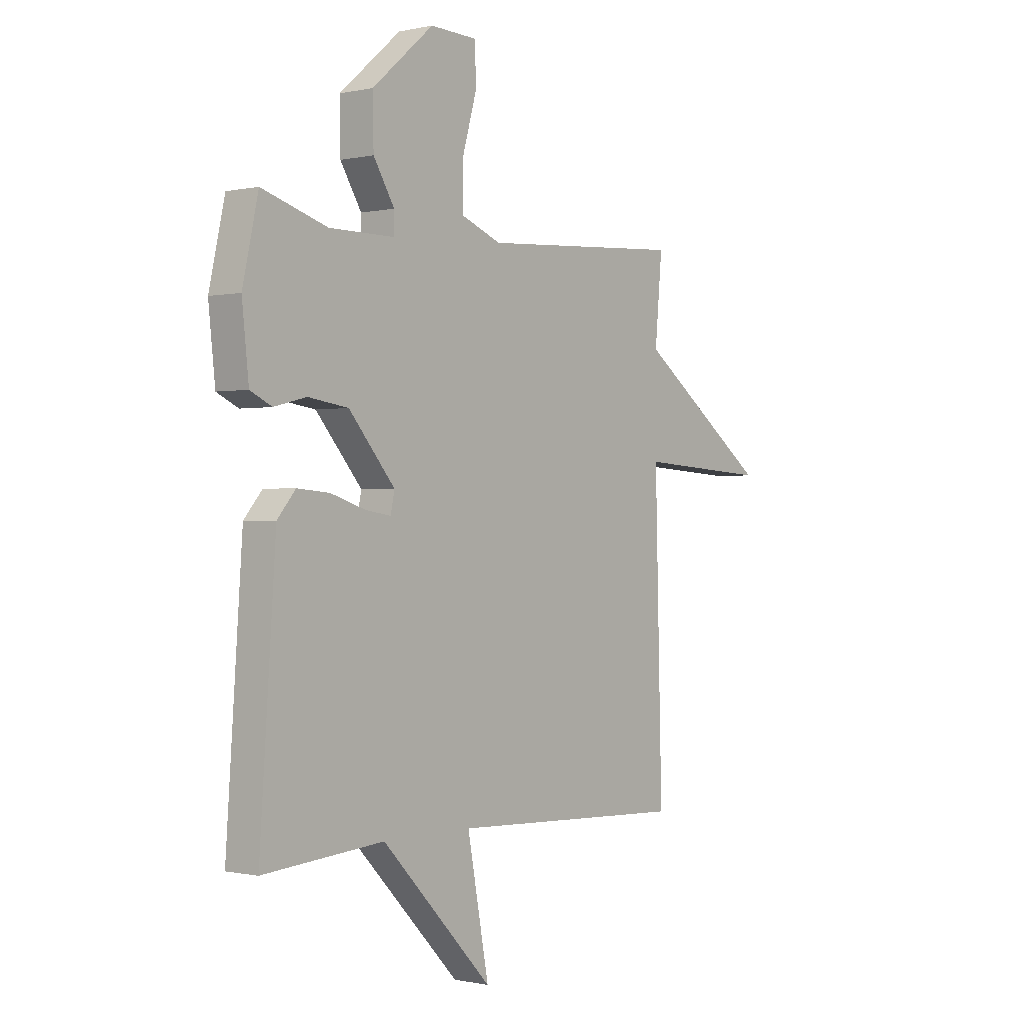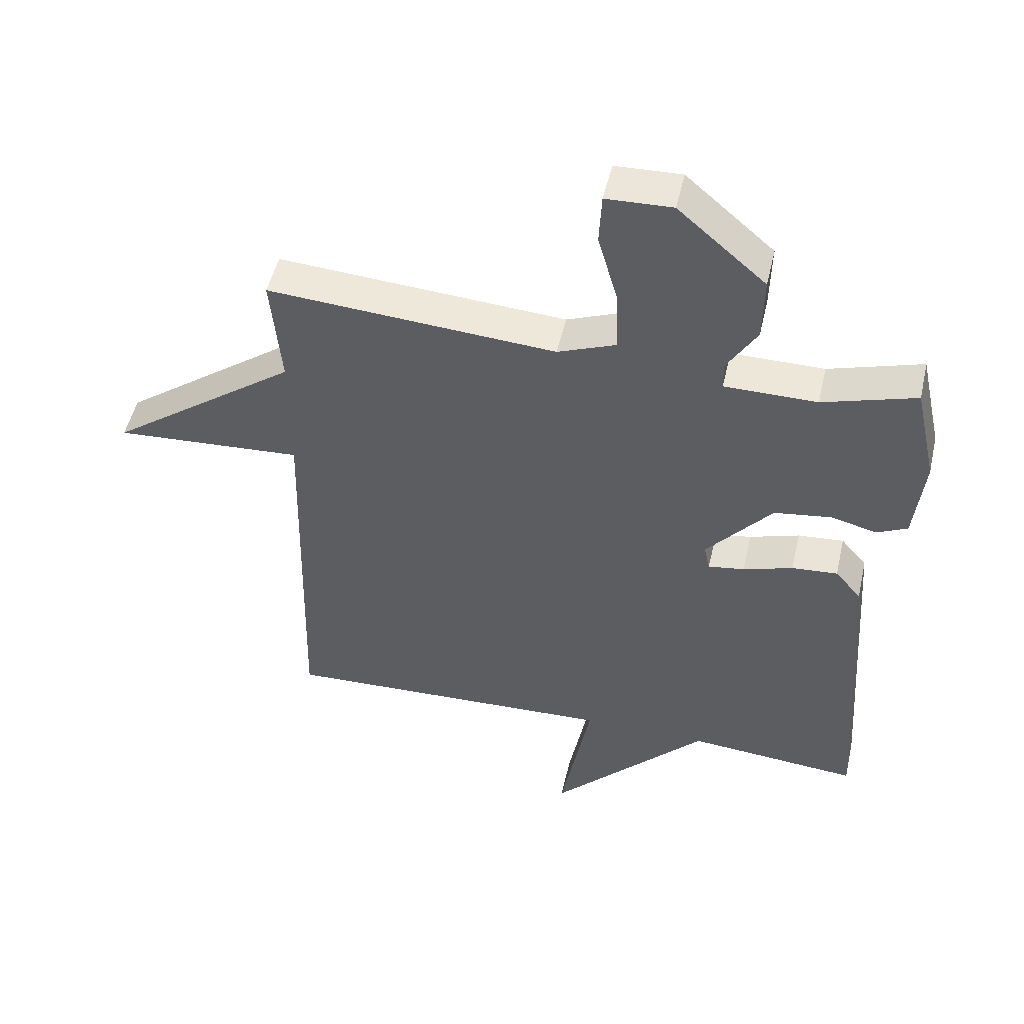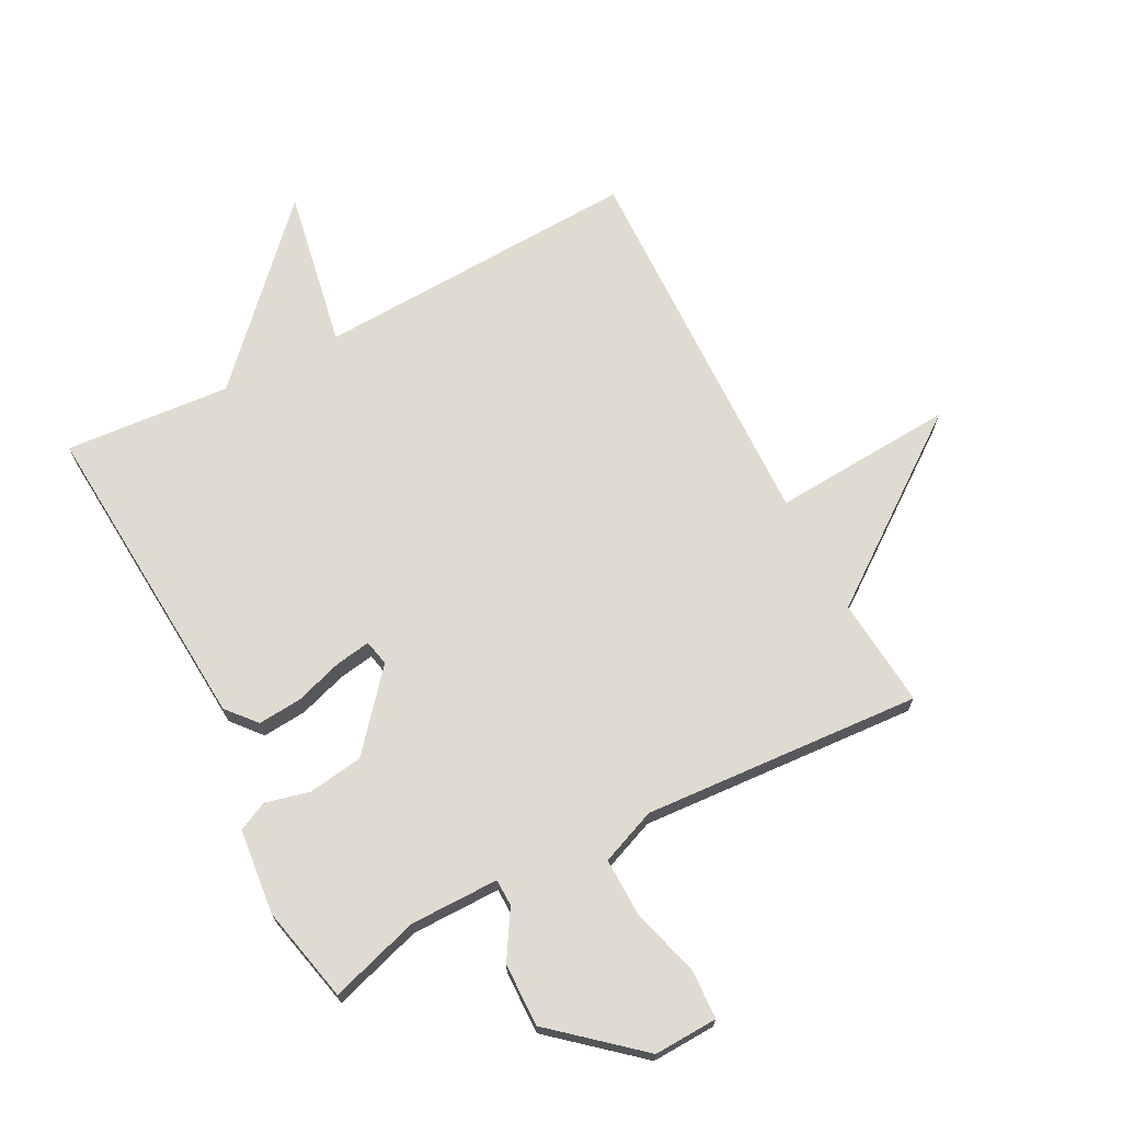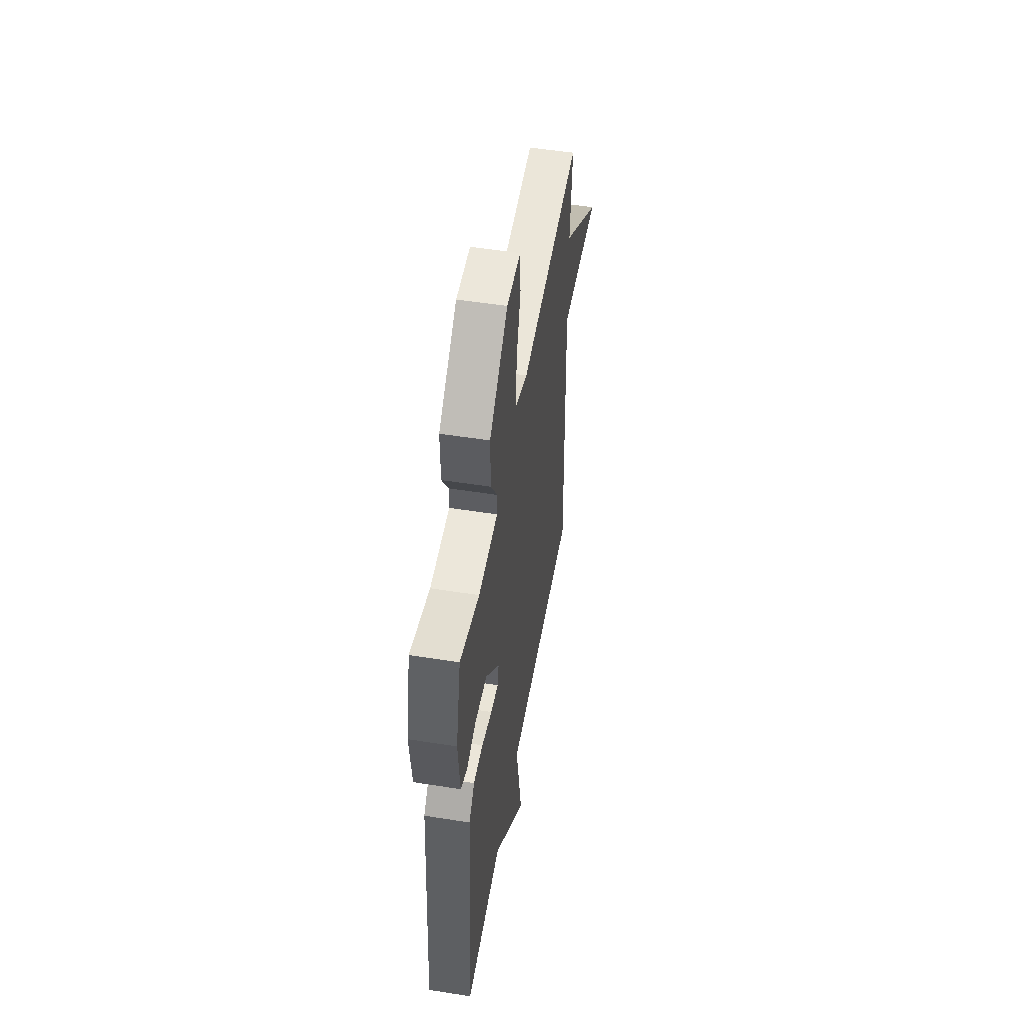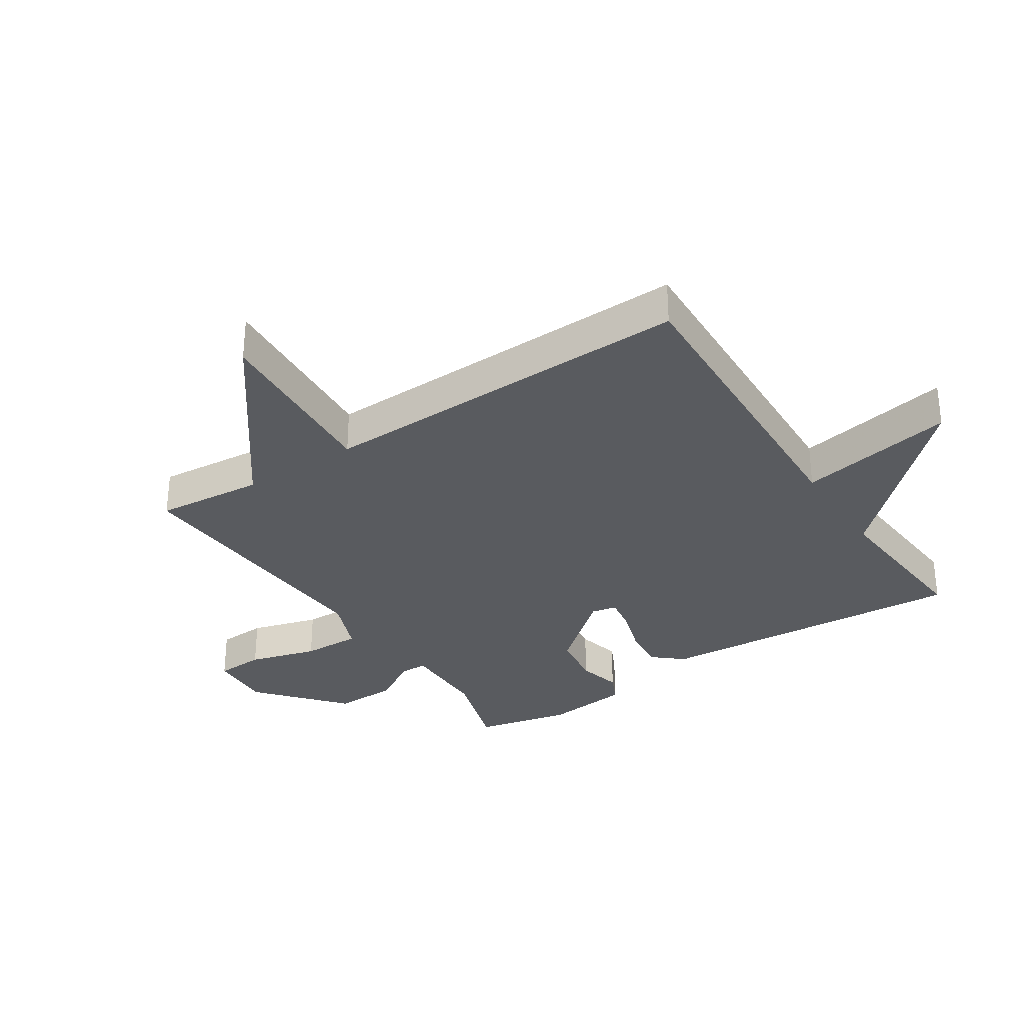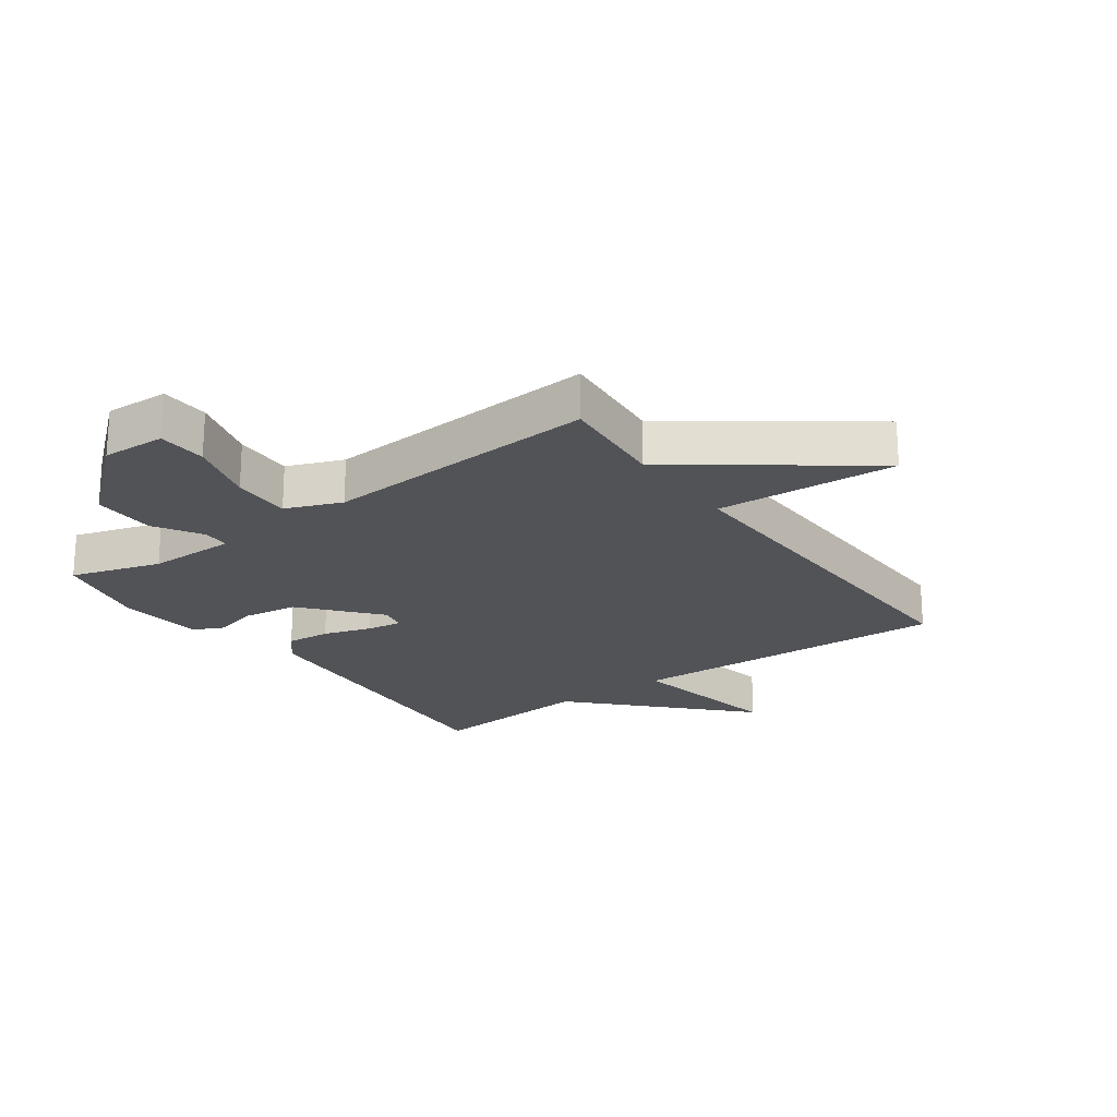
<metadata>
{"format":"obj","ext":"obj","renderer":"f3d","projection":"perspective","resolution":1024,"background":"white","views":[{"elev":-0.4,"azim":-50.7,"up":"+Z"},{"elev":50.2,"azim":-167.1,"up":"+Z"},{"elev":70.1,"azim":-27.6,"up":"+Y"},{"elev":52.2,"azim":-80.3,"up":"+Z"},{"elev":-32.0,"azim":123.1,"up":"+Y"},{"elev":-22.0,"azim":35.9,"up":"+Y"}]}
</metadata>
<code>
v -0.5 0.07 0.5
v -0.354 0.07 0.455
v -0.209 0.07 0.455
v -0.208 0.07 0.499
v -0.255 0.07 0.576
v -0.257 0.07 0.679
v -0.119 0.07 0.798
v -0.015 0.07 0.794
v -0.011 0.07 0.714
v -0.043 0.07 0.602
v -0.045 0.07 0.506
v 0.046 0.07 0.47
v 0.5 0.07 0.5
v 0.484 0.07 0.322
v 0.781 0.07 0.103
v 0.484 0.07 0.122
v 0.5 0.07 -0.5
v -0.03 0.07 -0.478
v 0.018 0.07 -0.736
v -0.23 0.07 -0.478
v -0.5 0.07 -0.5
v -0.464 0.07 0.015
v -0.423 0.07 0.063
v -0.351 0.07 0.057
v -0.273 0.07 0.032
v -0.216 0.07 0.023
v -0.207 0.07 0.065
v -0.31 0.07 0.186
v -0.4 0.07 0.199
v -0.472 0.07 0.181
v -0.52 0.07 0.204
v -0.535 0.07 0.343
v -0.5 0 0.5
v -0.354 0 0.455
v -0.209 0 0.455
v -0.208 0 0.499
v -0.255 0 0.576
v -0.257 0 0.679
v -0.119 0 0.798
v -0.015 0 0.794
v -0.011 0 0.714
v -0.043 0 0.602
v -0.045 0 0.506
v 0.046 0 0.47
v 0.5 0 0.5
v 0.484 0 0.322
v 0.781 0 0.103
v 0.484 0 0.122
v 0.5 0 -0.5
v -0.03 0 -0.478
v 0.018 0 -0.736
v -0.23 0 -0.478
v -0.5 0 -0.5
v -0.464 0 0.015
v -0.423 0 0.063
v -0.351 0 0.057
v -0.273 0 0.032
v -0.216 0 0.023
v -0.207 0 0.065
v -0.31 0 0.186
v -0.4 0 0.199
v -0.472 0 0.181
v -0.52 0 0.204
v -0.535 0 0.343
f 32 1 2
f 31 32 2
f 30 31 2
f 29 30 2
f 28 29 2 3
f 27 28 3
f 23 24 25
f 22 23 25
f 21 22 25
f 20 21 25
f 20 25 26
f 19 20 26
f 18 19 26
f 18 26 27
f 17 18 27
f 16 17 27
f 14 15 16
f 12 13 14
f 27 3 4
f 16 27 4
f 14 16 4
f 12 14 4
f 8 9 10
f 7 8 10
f 6 7 10
f 5 6 10
f 4 5 10
f 4 10 11
f 4 11 12
f 34 33 64
f 34 64 63
f 34 63 62
f 34 62 61
f 35 34 61 60
f 35 60 59
f 57 56 55
f 57 55 54
f 57 54 53
f 57 53 52
f 58 57 52
f 58 52 51
f 58 51 50
f 59 58 50
f 59 50 49
f 59 49 48
f 48 47 46
f 46 45 44
f 36 35 59
f 36 59 48
f 36 48 46
f 36 46 44
f 42 41 40
f 42 40 39
f 42 39 38
f 42 38 37
f 42 37 36
f 43 42 36
f 44 43 36
f 1 33 34 2
f 2 34 35 3
f 3 35 36 4
f 4 36 37 5
f 5 37 38 6
f 6 38 39 7
f 7 39 40 8
f 8 40 41 9
f 9 41 42 10
f 10 42 43 11
f 11 43 44 12
f 12 44 45 13
f 13 45 46 14
f 14 46 47 15
f 15 47 48 16
f 16 48 49 17
f 17 49 50 18
f 18 50 51 19
f 19 51 52 20
f 20 52 53 21
f 21 53 54 22
f 22 54 55 23
f 23 55 56 24
f 24 56 57 25
f 25 57 58 26
f 26 58 59 27
f 27 59 60 28
f 28 60 61 29
f 29 61 62 30
f 30 62 63 31
f 31 63 64 32
f 32 64 33 1

</code>
